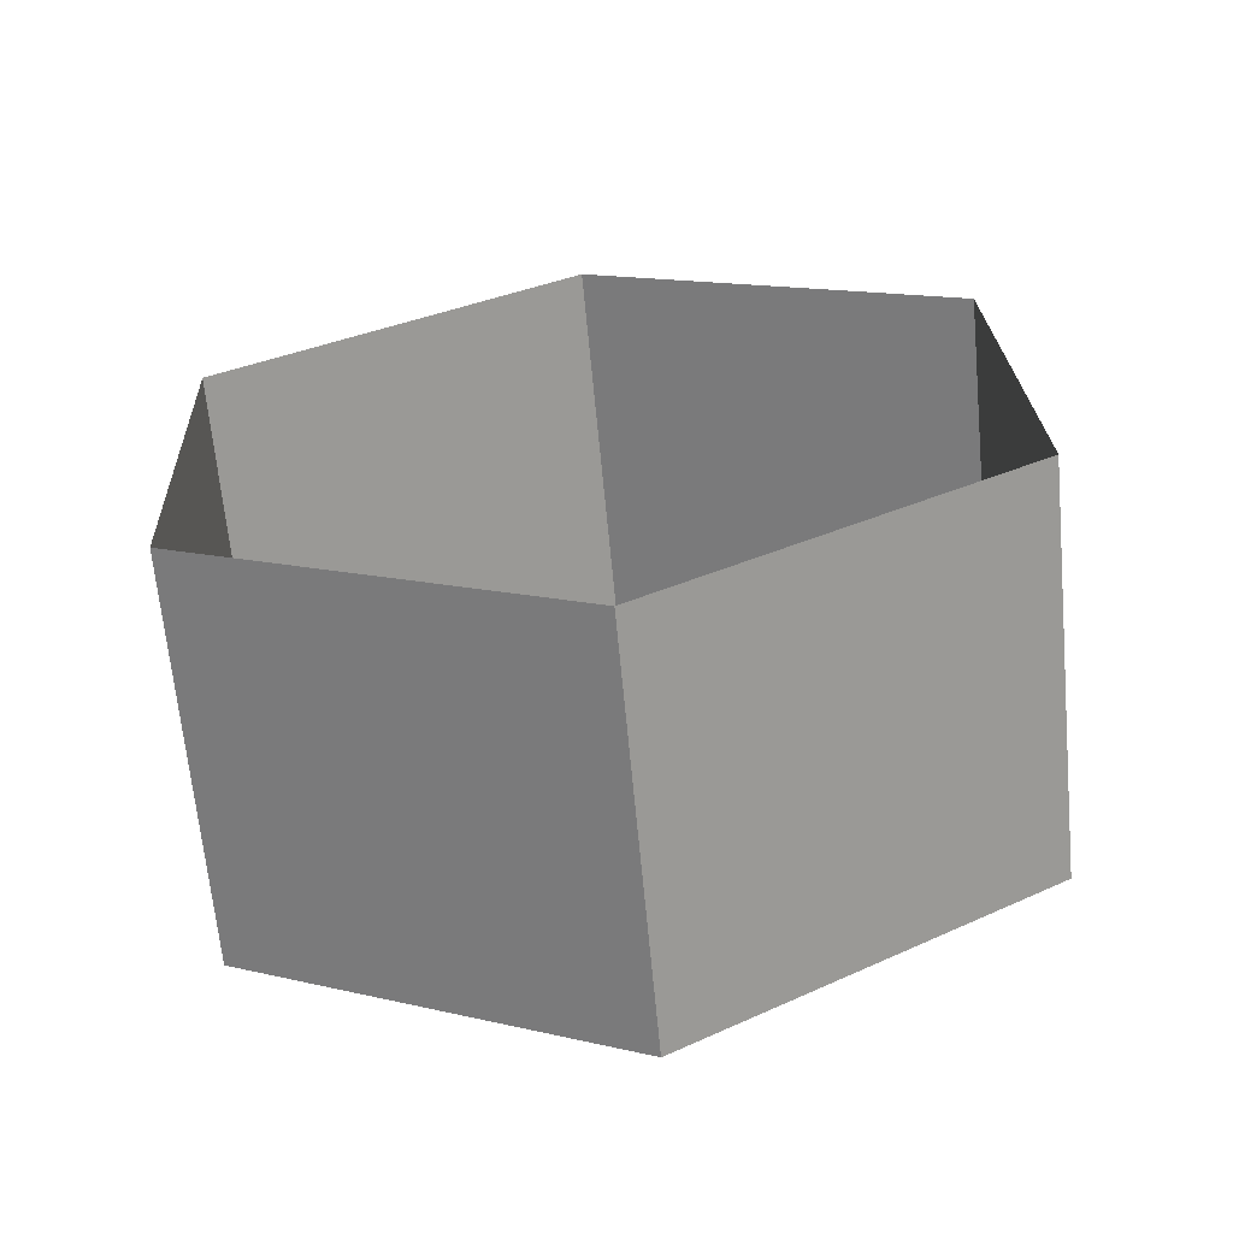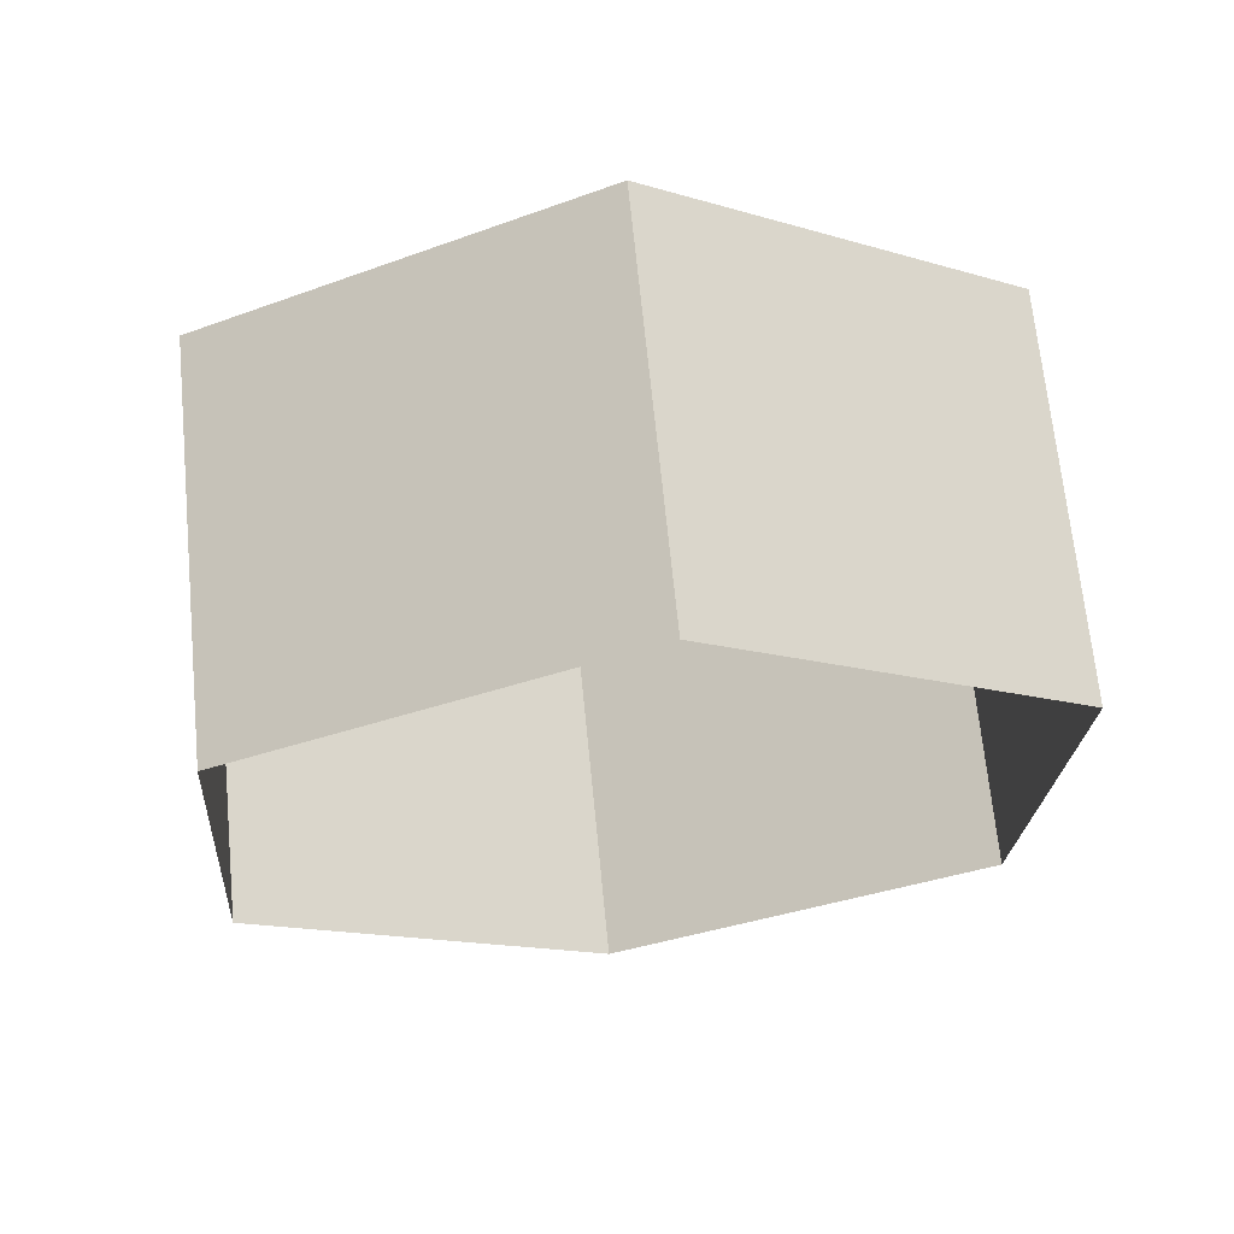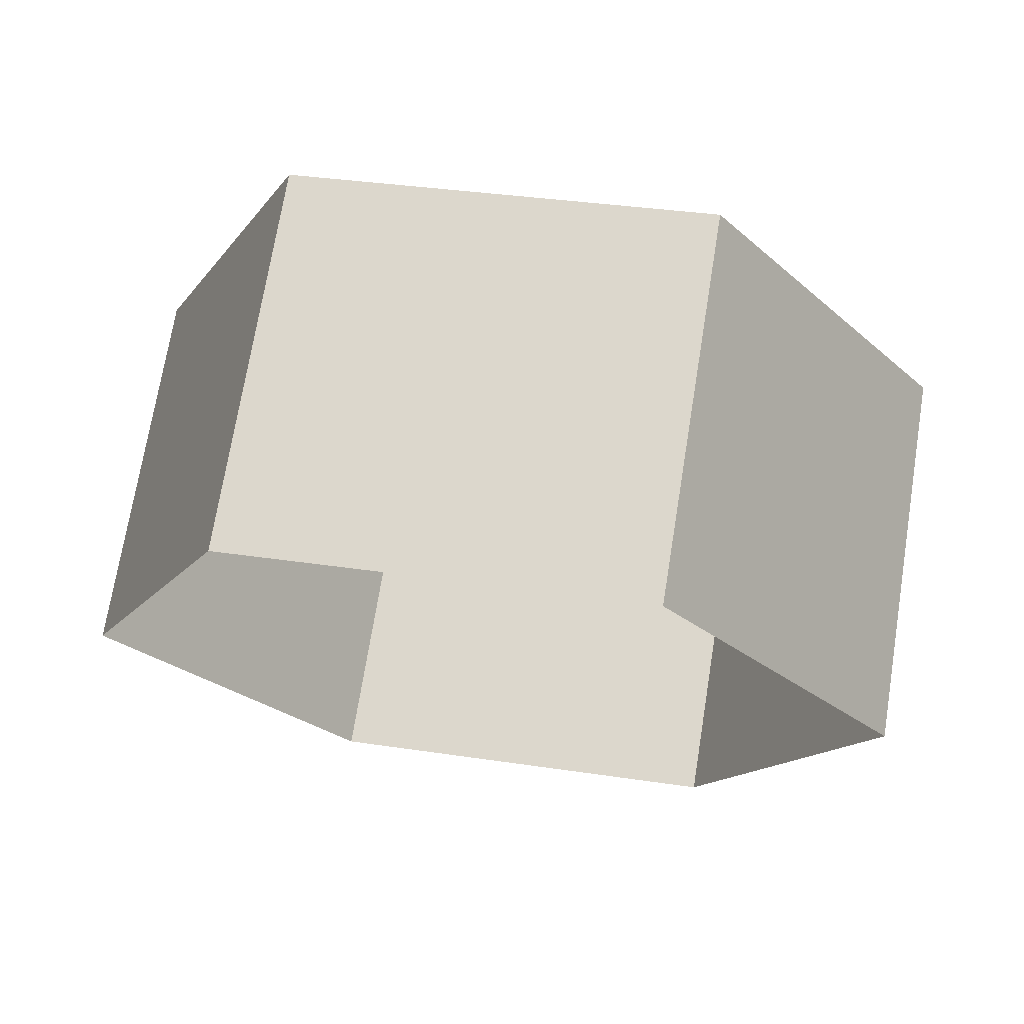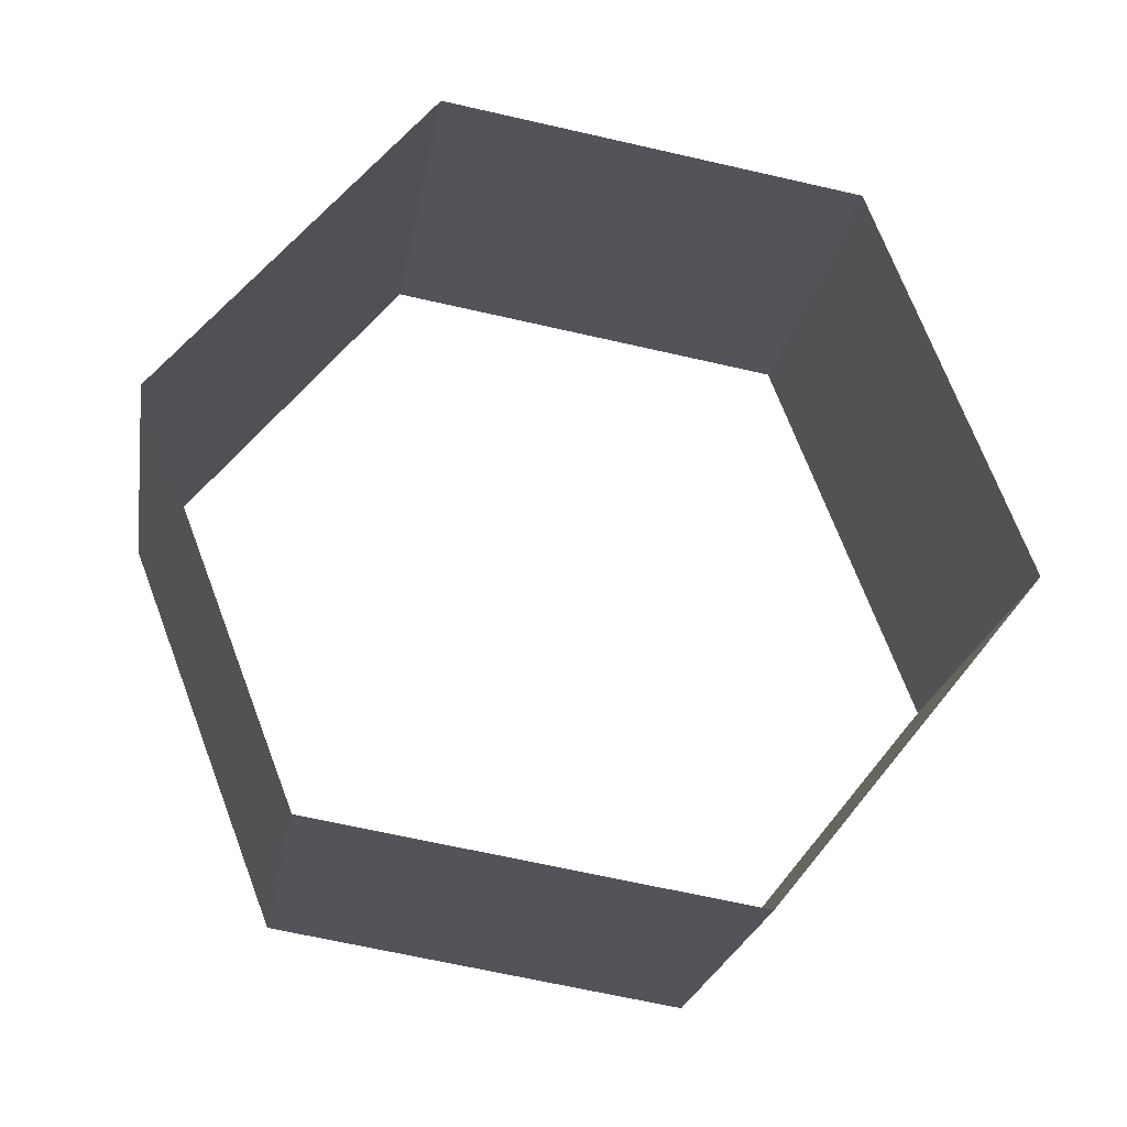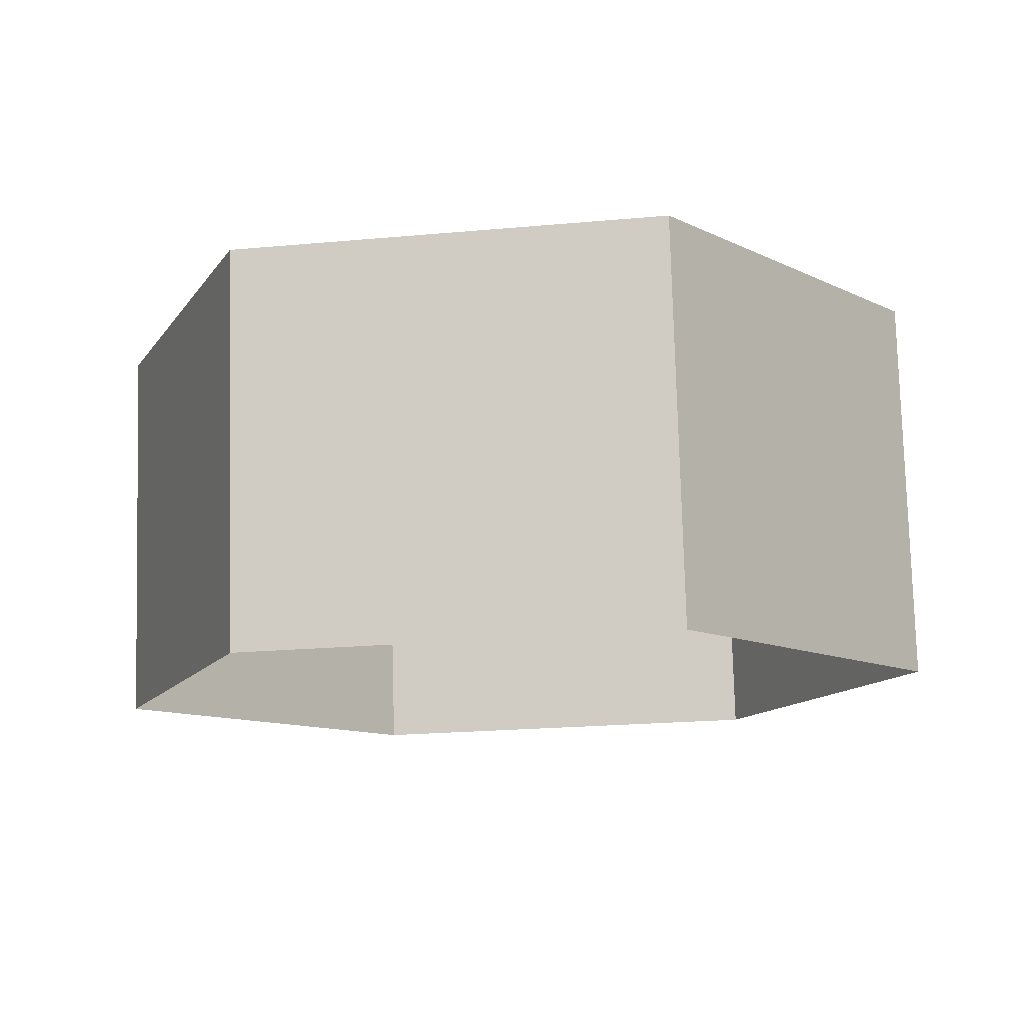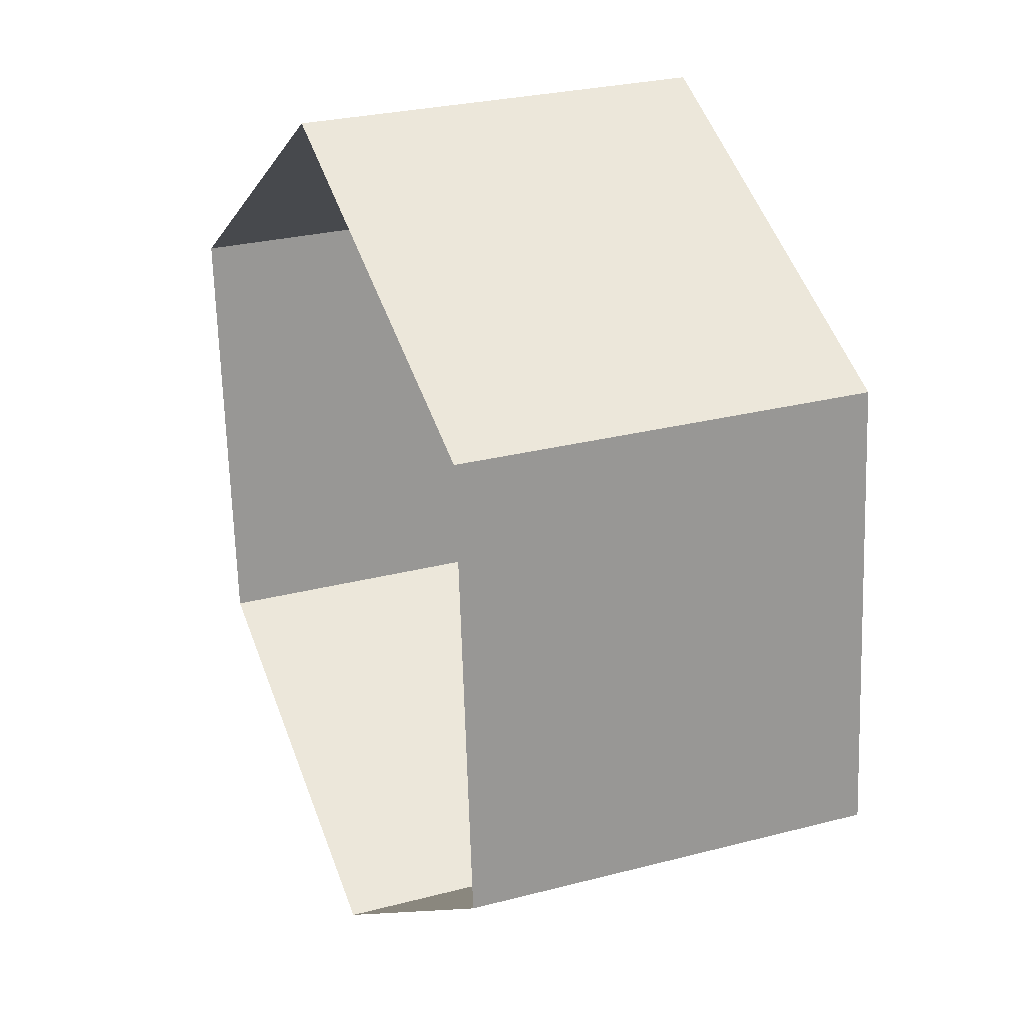
<metadata>
{"format":"obj","ext":"obj","renderer":"f3d","projection":"perspective","resolution":1024,"background":"white","views":[{"elev":32.4,"azim":-32.7,"up":"+Y"},{"elev":-14.1,"azim":-34.1,"up":"+Y"},{"elev":-14.7,"azim":66.9,"up":"+Y"},{"elev":70.9,"azim":69.2,"up":"+Y"},{"elev":-21.8,"azim":-170.9,"up":"+Y"},{"elev":53.6,"azim":69.8,"up":"+Z"}]}
</metadata>
<code>
o mesh454/mesh454-geometry#mesh454-geometry
v -0.005763 -0.02269 0.9161
v -0.009804 -0.01413 0.9217
v -0.009804 -0.02148 0.923
v -0.005763 -0.01534 0.9148
v -0.01789 -0.01413 0.9217
v -0.009804 -0.02391 0.9092
v -0.01789 -0.02148 0.923
v -0.009804 -0.01656 0.9079
v -0.02193 -0.01534 0.9148
v -0.01789 -0.02391 0.9092
v -0.02193 -0.02269 0.9161
v -0.01789 -0.01656 0.9079
f 1 2 3
f 3 2 1
f 4 2 1
f 1 2 4
f 5 3 2
f 2 3 5
f 6 4 1
f 1 4 6
f 5 7 3
f 3 7 5
f 8 4 6
f 6 4 8
f 9 7 5
f 5 7 9
f 8 6 10
f 10 6 8
f 9 11 7
f 7 11 9
f 8 10 12
f 12 10 8
f 12 11 9
f 9 11 12
f 12 10 11
f 11 10 12

</code>
